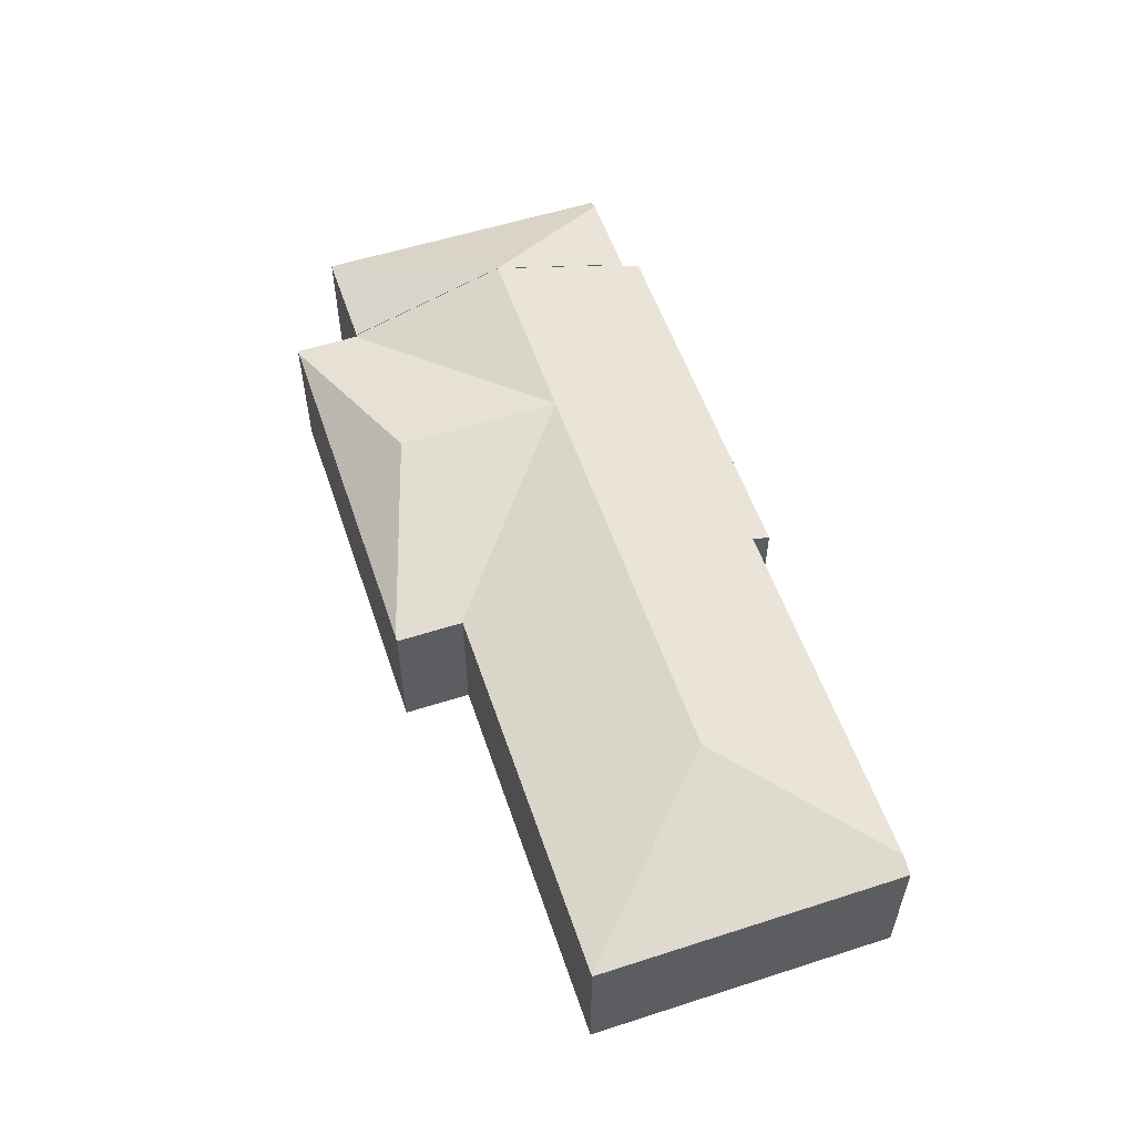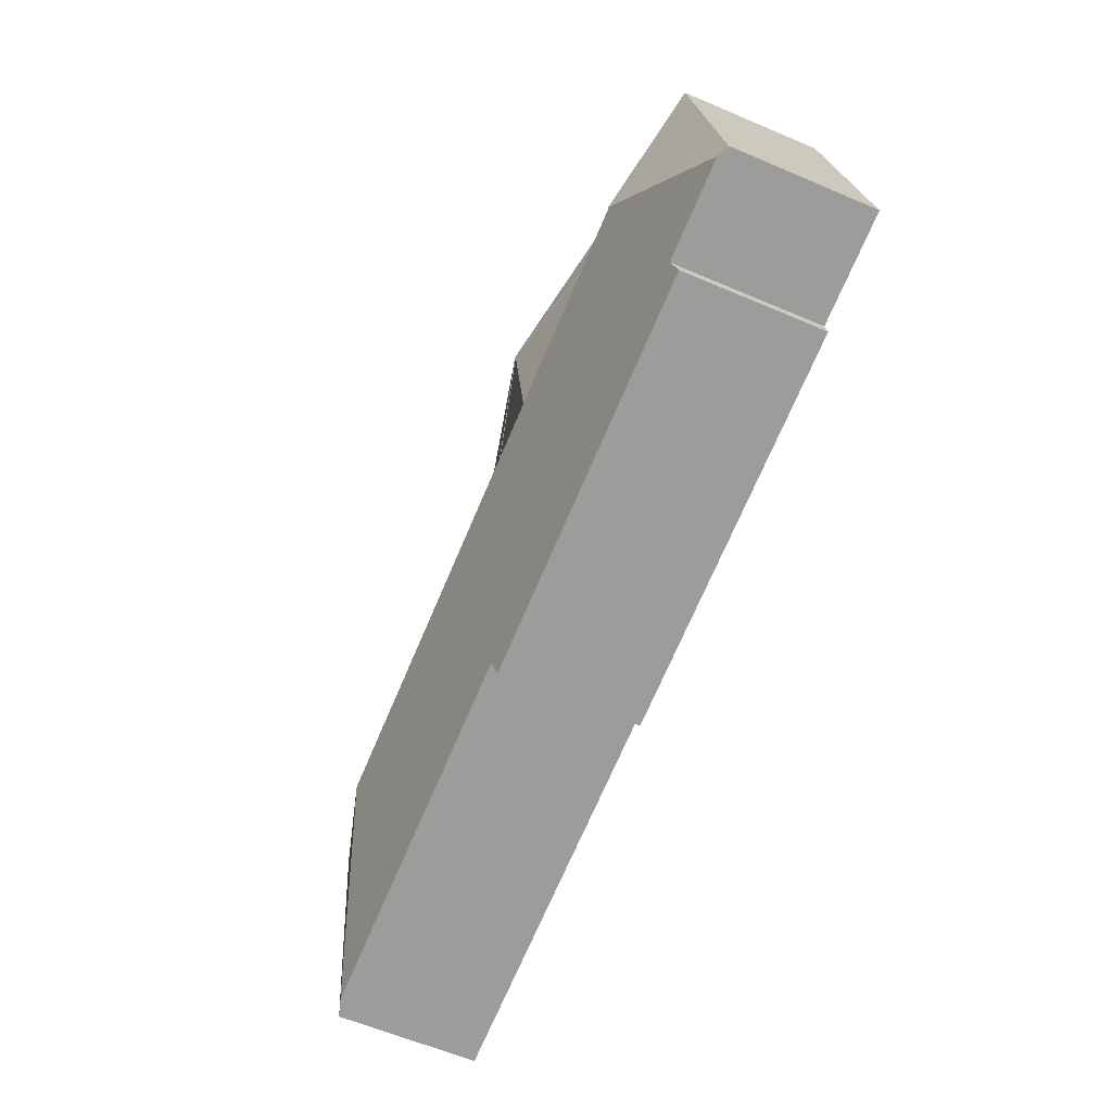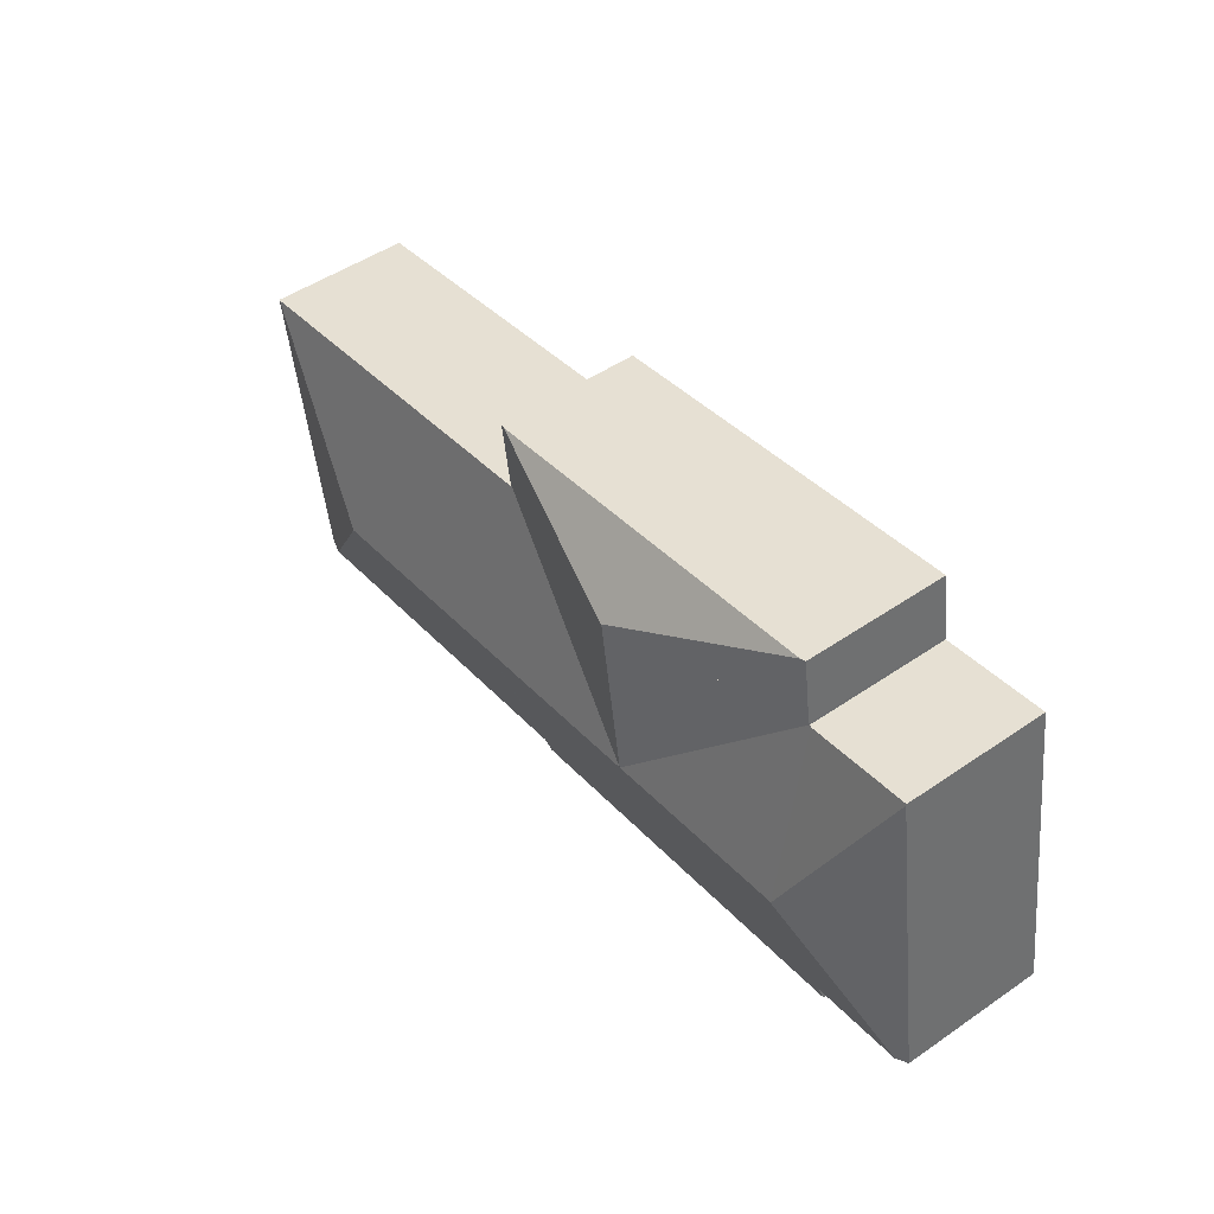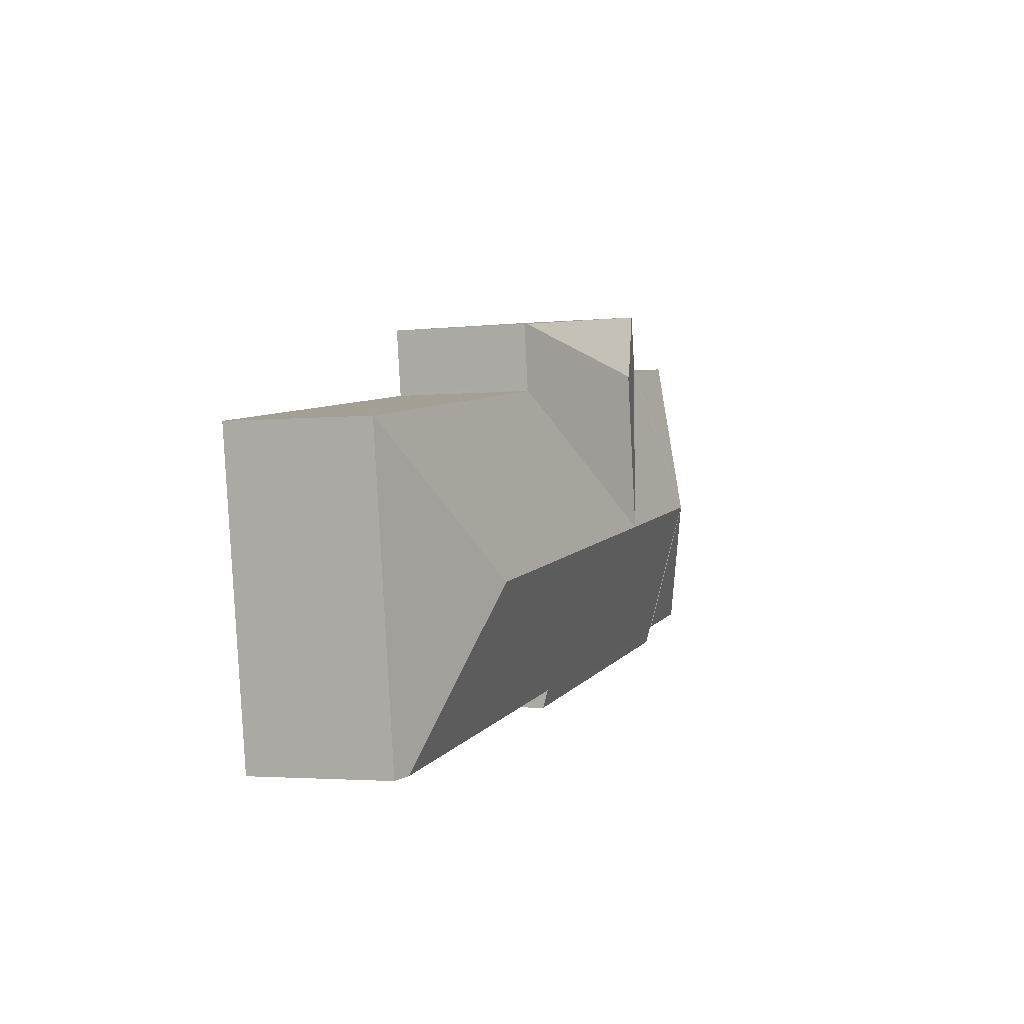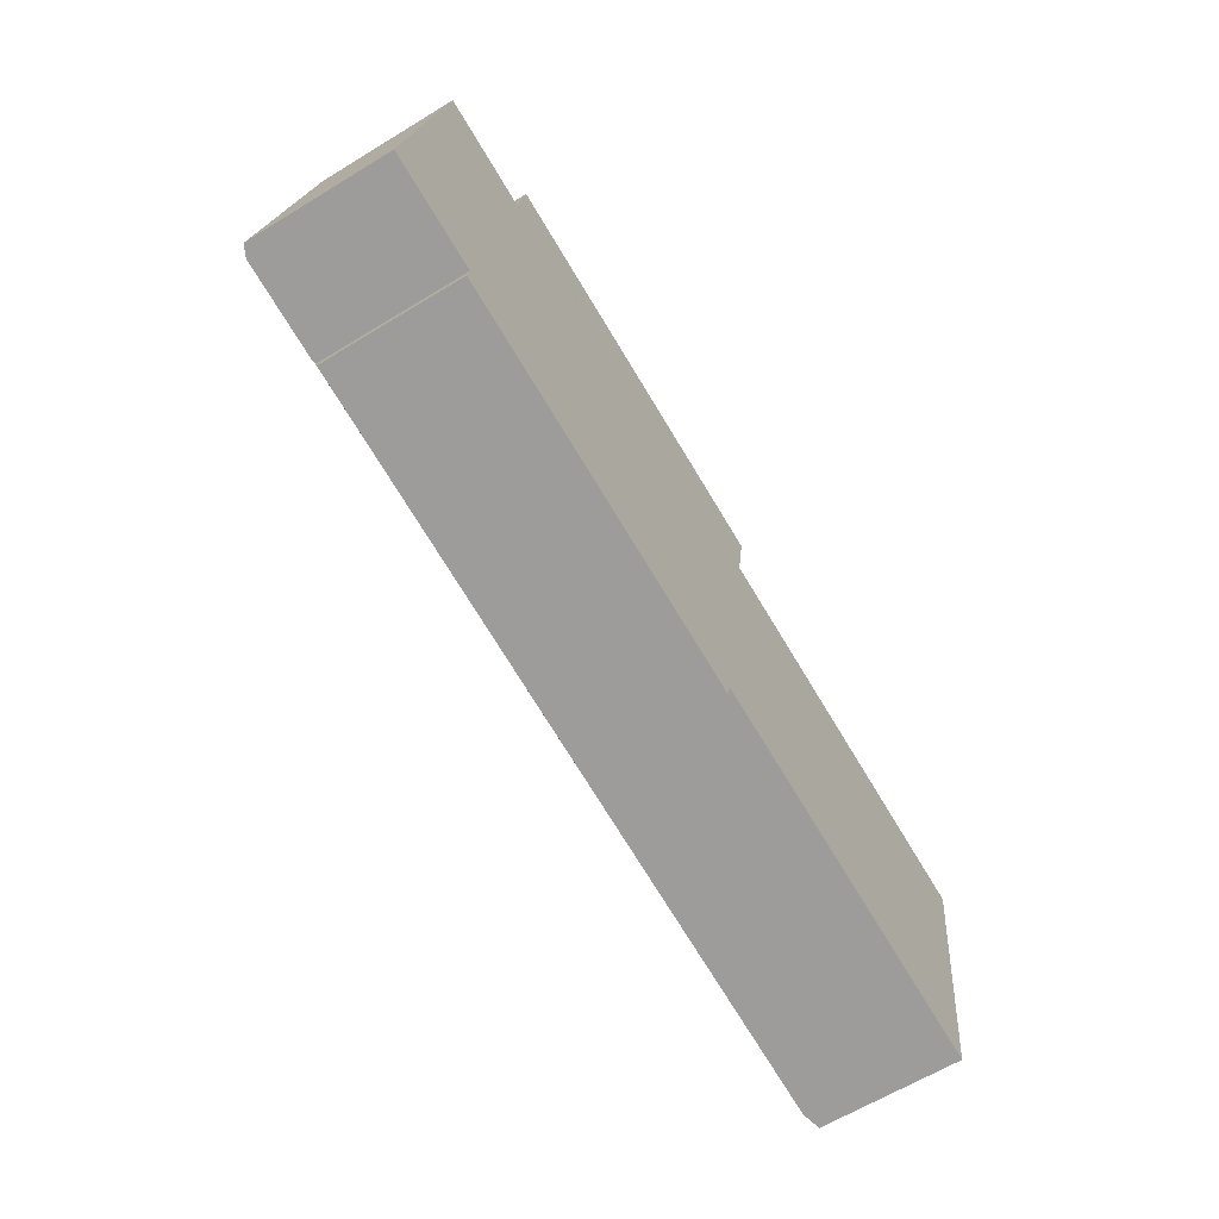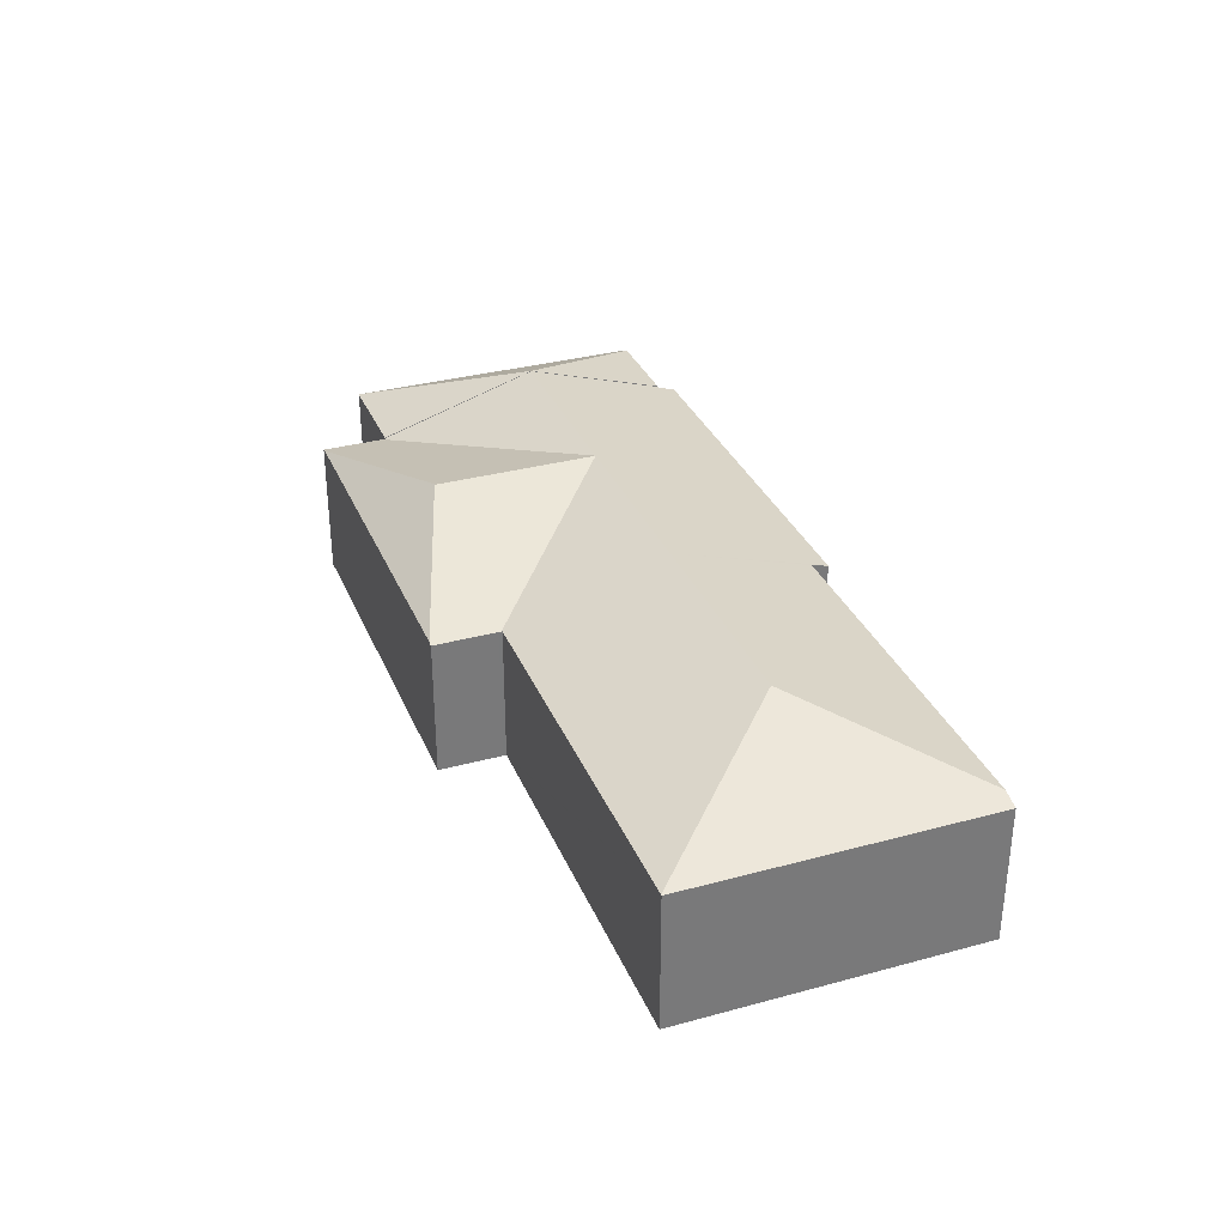
<metadata>
{"format":"obj","ext":"obj","renderer":"f3d","projection":"perspective","resolution":1024,"background":"white","views":[{"elev":55.8,"azim":80.2,"up":"+Y"},{"elev":-61.5,"azim":-113.4,"up":"+Z"},{"elev":49.1,"azim":-127.3,"up":"+Z"},{"elev":-2.7,"azim":109.7,"up":"+Z"},{"elev":-63.3,"azim":-58.3,"up":"+Z"},{"elev":32.9,"azim":78.3,"up":"+Y"}]}
</metadata>
<code>
v  1.955 5.809 12.55
v  6.296 5.793 11.93
v  5.255 7.843 5.248
v  1.963 5.793 12.6
v  0.462 6.026 -0.072
v  4.333 6.026 -0.675
v  0 5.809 3.557e-16
v  0.153 5.809 0.984
v  1.963 -7.718e-16 12.6
v  1.955 -7.686e-16 12.55
v  0.153 -6.025e-17 0.984
v  0 0 0
v  6.296 -7.304e-16 11.93
v  5.255 -3.213e-16 5.248
v  4.333 4.133e-17 -0.675
v  0.462 4.409e-18 -0.072
v  13.38 7.823 3.983
v  6.395 5.763 11.91
v  6.398 5.759 11.93
v  5.255 7.823 5.248
v  6.296 5.763 11.93
v  14.43 7.823 10.76
v  6.41 5.759 12.01
v  22.45 5.76 9.515
v  22.44 5.76 9.432
v  30.74 7.825 1.28
v  22.53 5.777 9.362
v  38.41 5.777 6.888
v  21.5 7.825 2.719
v  22.43 5.777 9.377
v  38.15 5.765 4.921
v  38.45 5.765 6.882
v  36.49 5.765 -5.697
v  35.75 5.995 -5.581
v  4.411 5.997 -0.687
v  4.333 5.997 -0.675
v  4.333 5.764 -1.452
v  4.293 5.764 -1.446
v  20.34 5.765 -3.944
v  20.52 5.995 -3.209
v  20.4 5.765 -3.954
v  20.57 5.995 -3.218
v  6.395 -7.295e-16 11.91
v  6.395 5.764 11.91
v  6.398 -7.305e-16 11.93
v  6.41 -7.356e-16 12.01
v  4.411 4.207e-17 -0.687
v  4.293 8.854e-17 -1.446
v  14.43 -6.591e-16 10.76
v  22.45 -5.826e-16 9.515
v  22.43 -5.742e-16 9.377
v  22.53 -5.733e-16 9.362
v  38.41 -4.218e-16 6.888
v  38.45 -4.214e-16 6.882
v  22.44 -5.775e-16 9.432
v  36.49 3.488e-16 -5.697
v  38.15 -3.013e-16 4.921
v  20.52 1.965e-16 -3.209
v  20.4 2.421e-16 -3.954
v  35.75 3.417e-16 -5.581
v  20.57 1.97e-16 -3.218
v  20.34 2.415e-16 -3.944
v  4.333 8.891e-17 -1.452
v  22.45 5.779 9.515
v  22.67 5.829 12.17
v  22.86 5.778 12.14
v  14.43 7.853 10.76
v  6.41 5.789 12.01
v  7.015 5.829 14.61
v  6.819 5.779 14.64
v  6.819 -8.962e-16 14.64
v  22.86 -7.432e-16 12.14
v  7.015 -8.943e-16 14.61
v  22.67 -7.451e-16 12.17
g defaultobject
f 1 2 3
f 2 1 4
f 5 3 6
f 7 3 5
f 3 7 8
f 3 8 1
f 1 9 4
f 9 1 8
f 9 8 10
f 10 8 11
f 11 8 7
f 11 7 12
f 9 2 4
f 2 9 13
f 13 3 2
f 3 13 14
f 3 14 6
f 6 14 15
f 15 5 6
f 5 15 7
f 7 15 12
f 12 15 16
f 10 13 9
f 13 10 11
f 13 11 14
f 14 11 15
f 15 11 12
f 15 12 16
f 17 18 19
f 20 18 17
f 18 20 21
f 22 19 23
f 19 22 17
f 24 17 22
f 17 24 25
f 26 27 28
f 27 26 29
f 27 29 30
f 30 17 25
f 17 30 29
f 31 28 32
f 28 31 26
f 26 31 33
f 26 33 34
f 20 35 36
f 35 37 38
f 37 35 39
f 39 35 20
f 39 20 17
f 39 17 29
f 39 29 40
f 39 40 41
f 40 29 42
f 42 29 34
f 34 29 26
f 20 13 21
f 13 20 36
f 13 36 14
f 14 36 15
f 43 19 44
f 19 43 45
f 45 23 19
f 23 45 46
f 38 47 35
f 47 38 48
f 21 43 44
f 43 21 13
f 46 22 23
f 22 46 49
f 22 49 24
f 24 49 50
f 51 27 30
f 27 51 28
f 28 51 52
f 28 52 53
f 28 53 32
f 32 53 54
f 50 25 24
f 25 50 55
f 25 51 30
f 51 25 55
f 54 31 32
f 31 54 33
f 33 54 56
f 56 54 57
f 58 41 40
f 41 58 59
f 56 34 33
f 34 56 42
f 42 56 60
f 42 60 61
f 42 61 40
f 40 61 58
f 59 39 41
f 39 59 37
f 37 59 62
f 37 62 63
f 37 63 38
f 38 63 48
f 47 36 35
f 36 47 15
f 14 43 13
f 43 14 47
f 47 14 15
f 57 60 56
f 60 57 61
f 61 57 54
f 61 54 53
f 61 53 52
f 61 52 58
f 58 62 59
f 62 58 63
f 63 58 52
f 63 52 51
f 63 51 50
f 63 50 49
f 63 49 45
f 45 49 46
f 63 45 48
f 48 45 47
f 64 65 66
f 65 64 67
f 68 69 67
f 69 68 70
f 65 67 69
f 70 65 69
f 65 70 66
f 66 70 71
f 66 71 72
f 72 71 73
f 72 73 74
f 66 50 64
f 50 66 72
f 50 67 64
f 67 50 49
f 67 49 68
f 68 49 46
f 46 70 68
f 70 46 71
f 74 50 72
f 50 74 49
f 49 74 73
f 49 73 46
f 46 73 71

</code>
